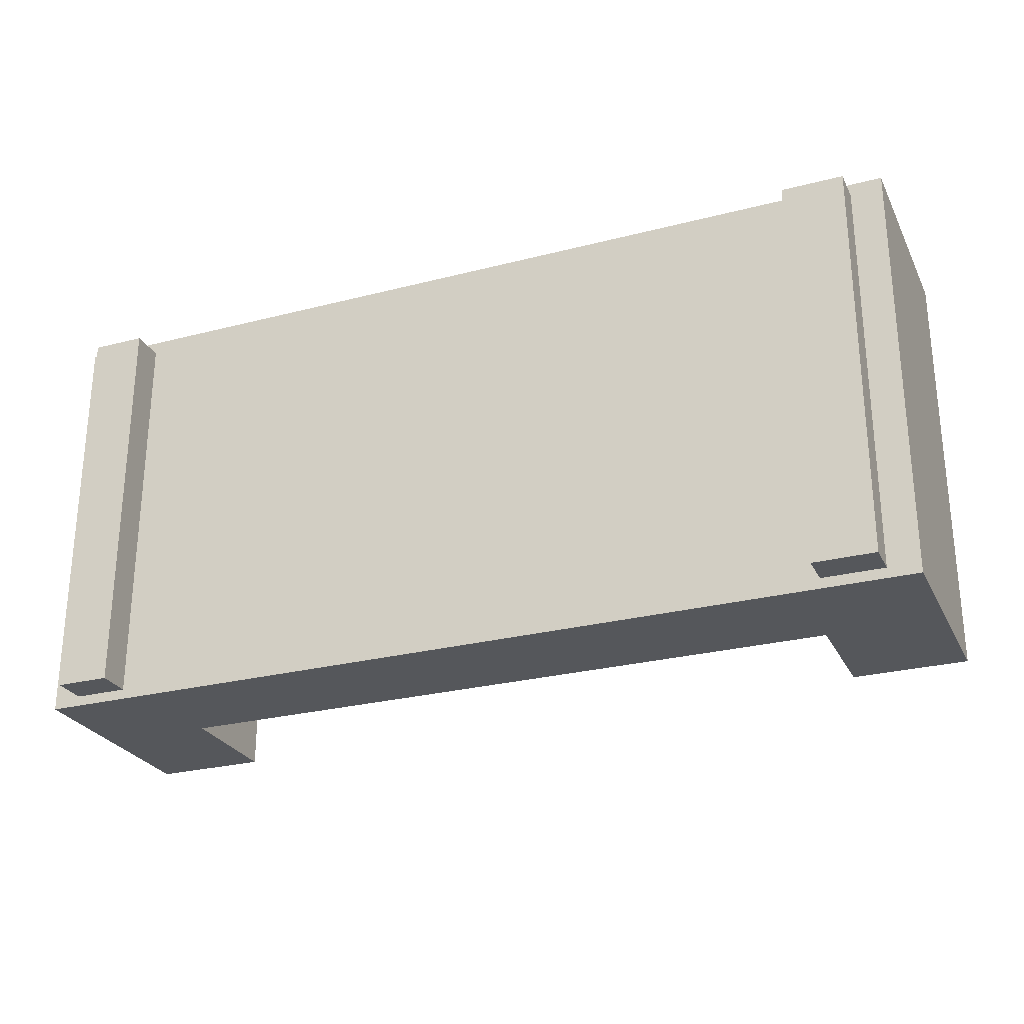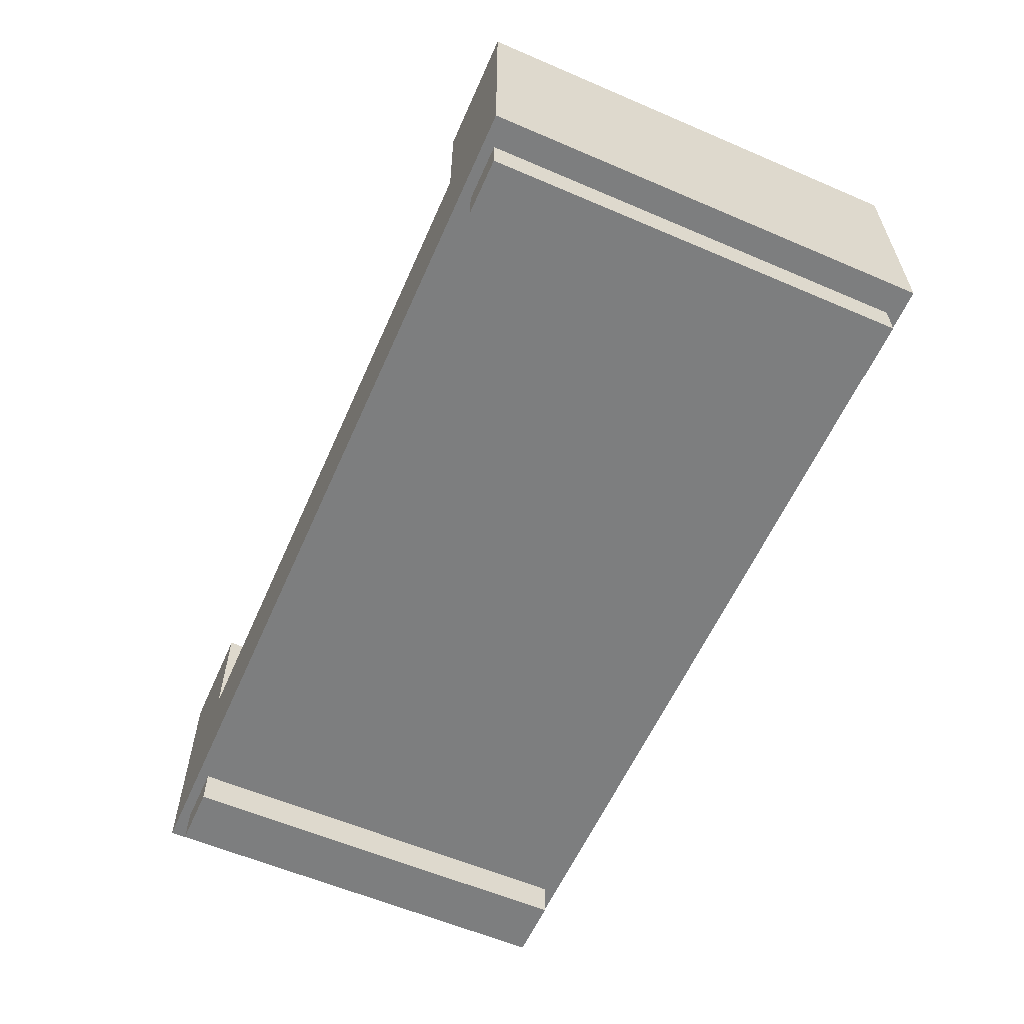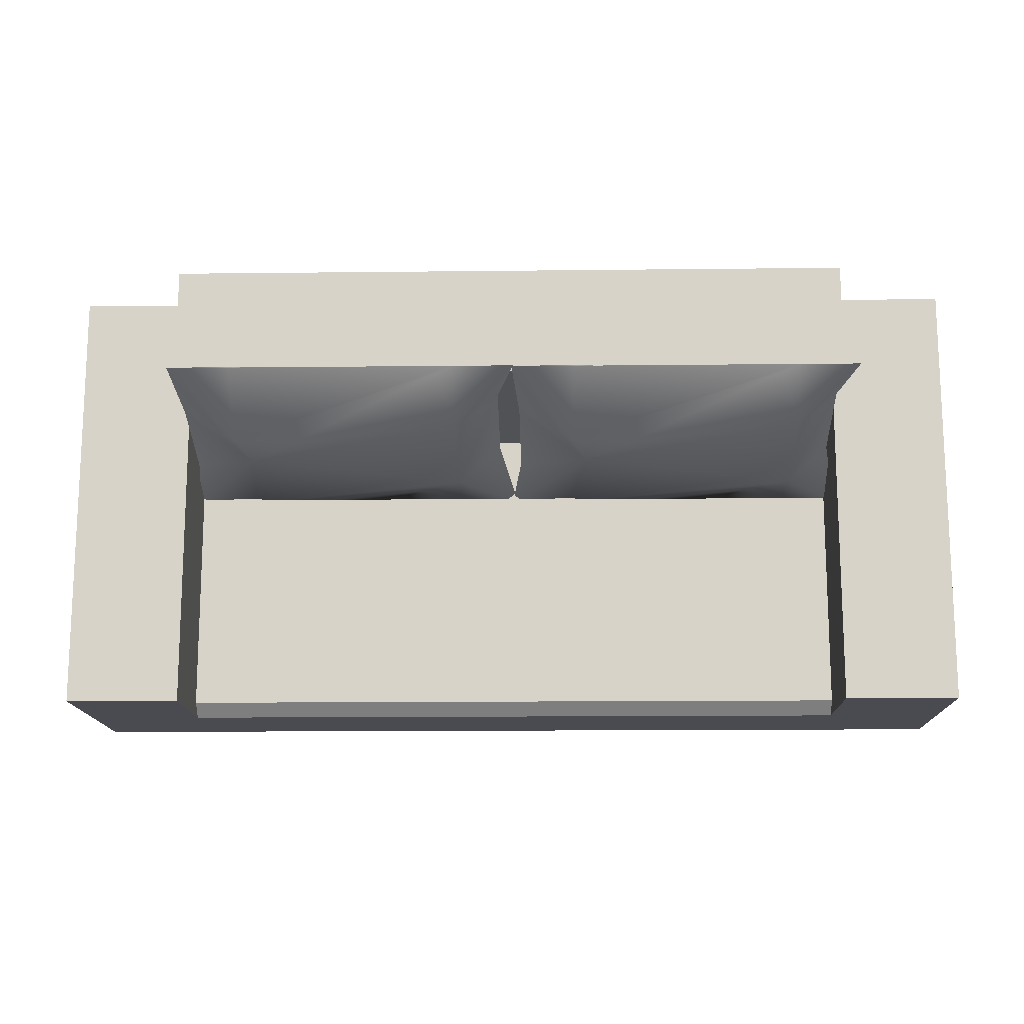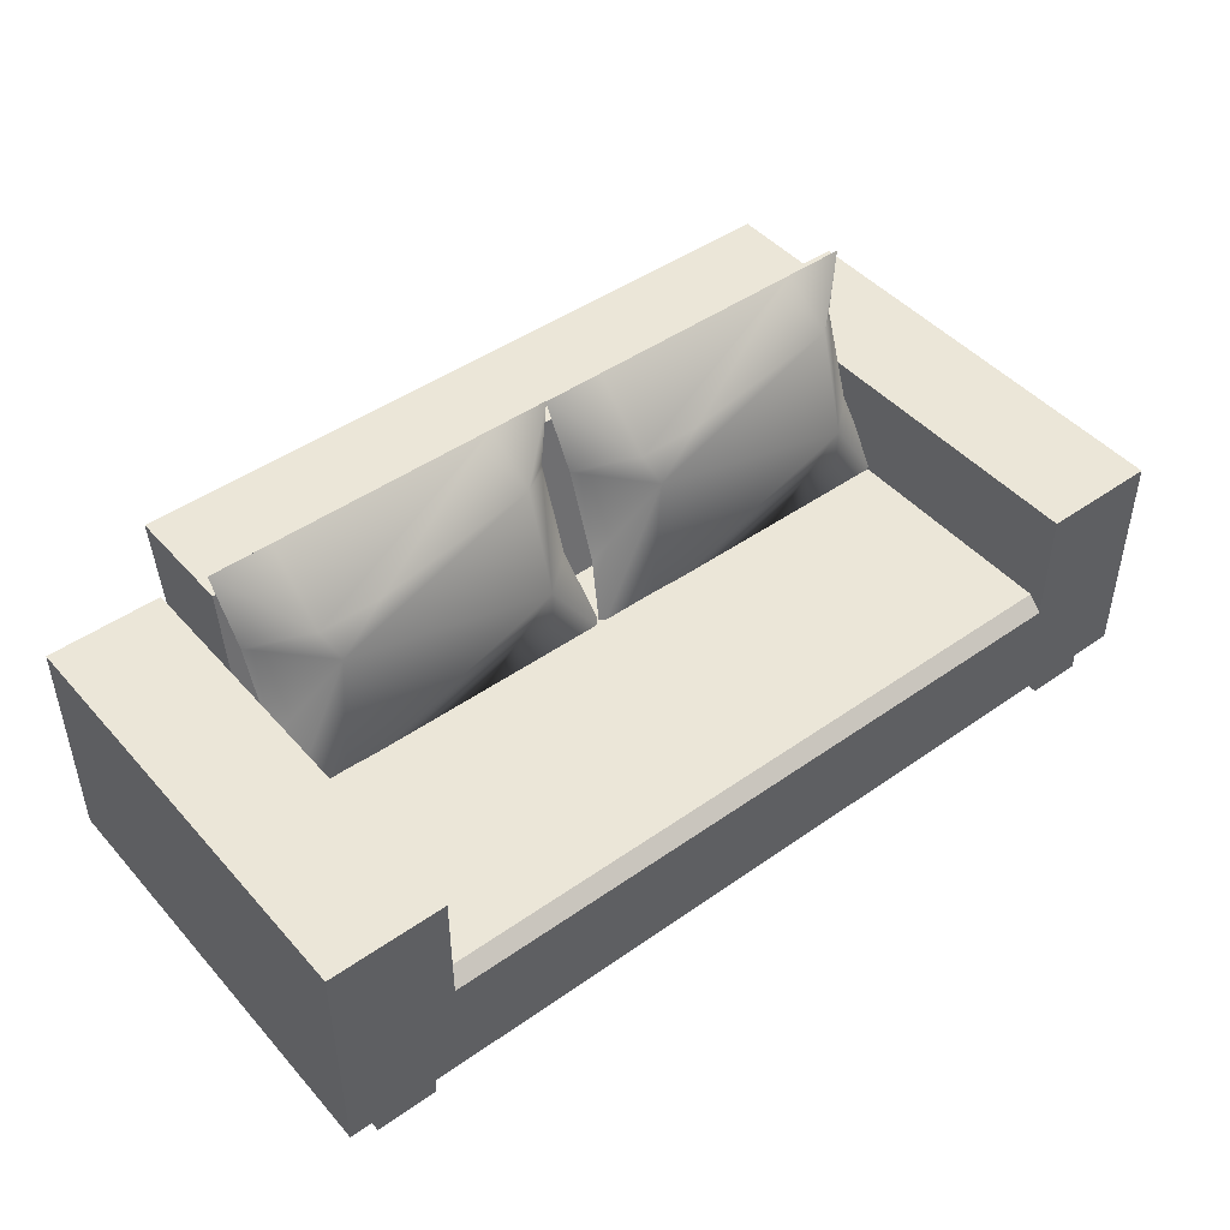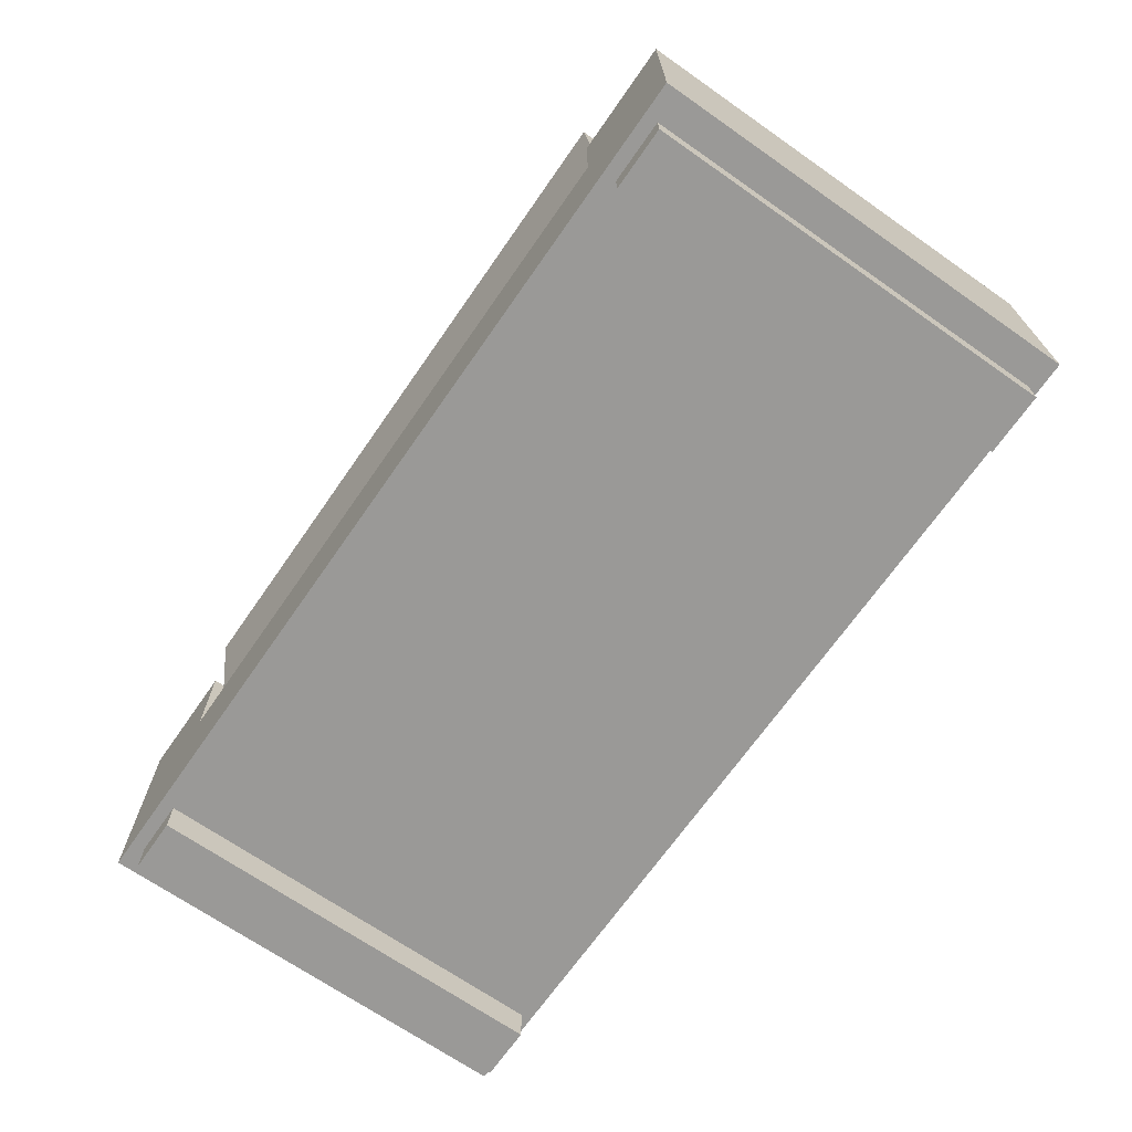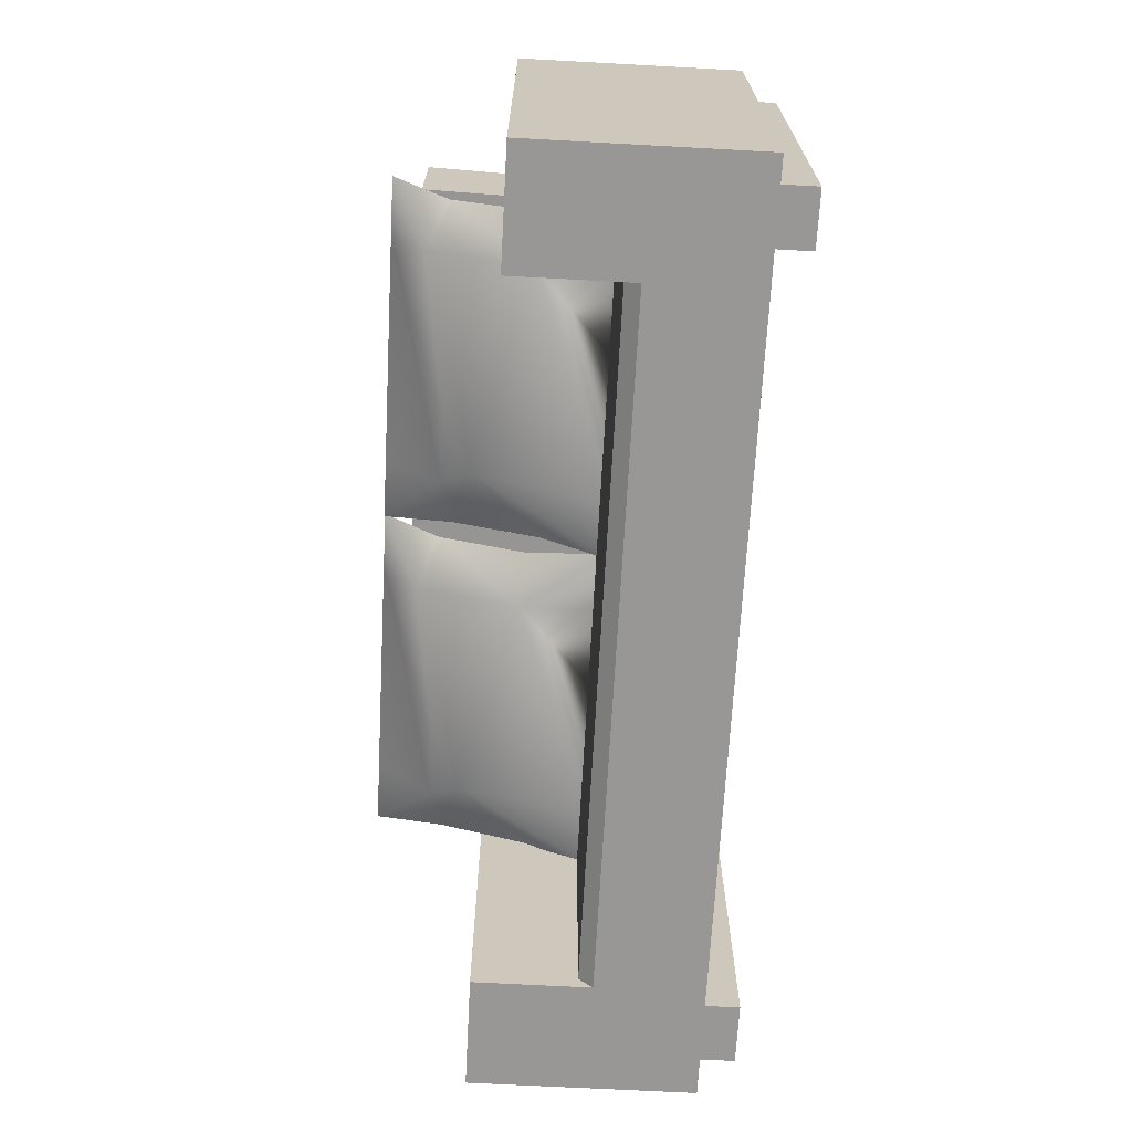
<metadata>
{"format":"obj","ext":"obj","renderer":"f3d","projection":"perspective","resolution":1024,"background":"white","views":[{"elev":-26.7,"azim":22.0,"up":"+Z"},{"elev":-59.3,"azim":-113.8,"up":"+Y"},{"elev":-14.6,"azim":-178.6,"up":"+Z"},{"elev":46.2,"azim":141.2,"up":"+Y"},{"elev":-69.0,"azim":55.1,"up":"+Y"},{"elev":-68.2,"azim":-93.1,"up":"+Z"}]}
</metadata>
<code>
v -0.2788 -0.01351 0.02175
v -0.0966 0.08027 0.07888
v -0.2158 0.07255 0.06297
v -0.155 -0.000695 0.03274
v -0.05895 0.1447 0.05507
v -0.2659 0.07255 0.06297
v -0.1781 -0.06422 -0.02176
v -0.02932 -0.007446 0.02695
v -0.05597 0.1498 0.05319
v 0.001835 0.1498 0.05319
v -0.3005 0.09272 0.04501
v -0.2675 -0.06422 -0.02176
v -0.01142 0.08375 0.03385
v -0.2659 0.1498 0.05319
v -0.3078 0.09696 0.04124
v -0.3237 0.1498 0.05319
v -0.3237 -0.06422 -0.02176
v -0.2674 0.01943 -0.02347
v -0.05284 -0.06422 -0.02176
v -0.004436 0.08404 0.03015
v -0.05597 0.09553 -0.002663
v -0.3024 0.009261 0.0141
v 0.005167 -0.06422 -0.02176
v -0.004436 0.001548 0.001266
v -0.2682 0.1161 0.005194
v -0.2515 0.1446 0.04786
v -0.3078 0.01447 0.01235
v -0.3007 0.01533 0.006093
v -0.06832 0.06556 -0.01401
v -0.01142 0.08202 0.02533
v -0.1148 0.09553 -0.002663
v -0.3061 0.09369 0.03851
v 0.04501 -0.01406 0.02281
v 0.2272 0.07972 0.07994
v 0.1081 0.072 0.06403
v 0.1689 -0.001247 0.0338
v 0.2649 0.1442 0.05613
v 0.0579 0.072 0.06403
v 0.1457 -0.06477 -0.0207
v 0.2945 -0.007998 0.02801
v 0.2679 0.1493 0.05425
v 0.3257 0.1493 0.05425
v 0.02332 0.09217 0.04607
v 0.05633 -0.06477 -0.0207
v 0.3124 0.0832 0.03491
v 0.0579 0.1493 0.05425
v 0.01606 0.09641 0.0423
v 9.4e-05 0.1493 0.05425
v 9.4e-05 -0.06477 -0.0207
v 0.05641 0.01887 -0.02241
v 0.271 -0.06477 -0.0207
v 0.3194 0.08349 0.03122
v 0.2679 0.09498 -0.001601
v 0.02145 0.008709 0.01516
v 0.329 -0.06477 -0.0207
v 0.3194 0.000996 0.002328
v 0.05569 0.1156 0.006256
v 0.07232 0.1441 0.04892
v 0.01606 0.01391 0.01341
v 0.02311 0.01478 0.007154
v 0.2555 0.06501 -0.01295
v 0.3124 0.08147 0.02639
v 0.2091 0.09498 -0.001601
v 0.01776 0.09314 0.03957
v 0.3427 -0.1971 0.1443
v 0.3995 -0.1971 -0.2341
v 0.3995 -0.1971 0.1443
v 0.3427 -0.1971 -0.2341
v 0.3995 -0.1646 0.1443
v 0.3427 -0.1646 -0.2341
v 0.3995 -0.1646 -0.2341
v 0.3427 -0.1646 0.1443
v -0.3922 -0.1971 0.1443
v -0.342 -0.1646 0.1443
v -0.3922 -0.1646 0.1443
v -0.3922 -0.1646 -0.2341
v -0.3922 -0.1971 -0.2341
v -0.342 -0.1971 0.1443
v -0.342 -0.1646 -0.2341
v -0.342 -0.1971 -0.2341
v 0.4288 -0.1646 -0.2437
v -0.4182 -0.1646 0.1566
v 0.323 -0.1646 -0.2437
v 0.4288 -0.1646 0.1566
v 0.323 -0.06469 -0.2437
v 0.4288 0.04375 0.1566
v 0.323 -0.05163 0.1566
v -0.3123 -0.1646 -0.2437
v 0.4288 0.04375 -0.2437
v -0.3123 -0.06469 -0.2437
v -0.3123 -0.05163 0.1566
v 0.323 -0.05163 -0.2437
v -0.3123 -0.05163 -0.2307
v 0.323 0.04375 0.1566
v -0.4182 0.04375 0.1566
v 0.323 -0.05163 0.1326
v -0.4182 -0.1646 -0.2437
v -0.4182 0.04375 -0.2437
v 0.323 -0.05163 -0.2307
v 0.323 0.04375 -0.2437
v -0.3123 0.04375 -0.2437
v 0.323 0.04375 0.147
v -0.3123 0.04375 0.1566
v -0.3123 -0.05163 0.1326
v 0.323 0.04375 0.04893
v -0.3123 -0.05163 0.0386
v -0.3123 0.04375 0.04893
v -0.3123 0.04375 0.147
v 0.323 -0.05163 0.0386
v 0.323 0.1233 0.05754
v -0.3123 0.1233 0.1591
v -0.3123 0.1233 0.05754
v 0.323 0.1233 0.1591
g mesh1_mesh1-geometry
f 1 2 3
f 3 2 1
f 1 4 2
f 2 4 1
f 5 3 2
f 2 3 5
f 1 3 6
f 6 3 1
f 1 7 4
f 4 7 1
f 4 8 2
f 2 8 4
f 3 5 9
f 9 5 3
f 10 5 2
f 2 5 10
f 6 3 9
f 9 3 6
f 11 1 6
f 6 1 11
f 1 12 7
f 7 12 1
f 7 8 4
f 4 8 7
f 8 13 2
f 2 13 8
f 5 10 9
f 9 10 5
f 13 10 2
f 2 10 13
f 14 6 9
f 9 6 14
f 1 11 15
f 15 11 1
f 16 11 6
f 6 11 16
f 12 1 17
f 17 1 12
f 18 7 12
f 12 7 18
f 19 8 7
f 7 8 19
f 13 8 20
f 20 8 13
f 9 10 21
f 21 10 9
f 10 13 20
f 20 13 10
f 16 6 14
f 14 6 16
f 14 9 21
f 21 9 14
f 11 16 15
f 15 16 11
f 15 22 1
f 1 22 15
f 22 17 1
f 1 17 22
f 17 18 12
f 12 18 17
f 7 18 19
f 19 18 7
f 8 19 23
f 23 19 8
f 8 24 20
f 20 24 8
f 21 10 20
f 20 10 21
f 16 14 25
f 25 14 16
f 21 26 14
f 14 26 21
f 16 25 15
f 15 25 16
f 22 15 27
f 27 15 22
f 17 22 27
f 27 22 17
f 17 28 18
f 18 28 17
f 18 29 19
f 19 29 18
f 29 23 19
f 19 23 29
f 8 23 24
f 24 23 8
f 24 30 20
f 20 30 24
f 30 21 20
f 20 21 30
f 26 25 14
f 14 25 26
f 26 21 31
f 31 21 26
f 25 32 15
f 15 32 25
f 32 27 15
f 15 27 32
f 28 17 27
f 27 17 28
f 28 32 18
f 18 32 28
f 25 29 18
f 18 29 25
f 29 24 23
f 23 24 29
f 30 24 29
f 29 24 30
f 21 30 29
f 29 30 21
f 25 26 31
f 31 26 25
f 31 21 29
f 29 21 31
f 32 25 18
f 18 25 32
f 32 28 27
f 27 28 32
f 25 31 29
f 29 31 25
g mesh1_mesh1-geometry
f 33 34 35
f 35 34 33
f 33 36 34
f 34 36 33
f 37 35 34
f 34 35 37
f 33 35 38
f 38 35 33
f 33 39 36
f 36 39 33
f 36 40 34
f 34 40 36
f 35 37 41
f 41 37 35
f 42 37 34
f 34 37 42
f 38 35 41
f 41 35 38
f 43 33 38
f 38 33 43
f 33 44 39
f 39 44 33
f 39 40 36
f 36 40 39
f 40 45 34
f 34 45 40
f 37 42 41
f 41 42 37
f 45 42 34
f 34 42 45
f 46 38 41
f 41 38 46
f 33 43 47
f 47 43 33
f 48 43 38
f 38 43 48
f 44 33 49
f 49 33 44
f 50 39 44
f 44 39 50
f 51 40 39
f 39 40 51
f 45 40 52
f 52 40 45
f 41 42 53
f 53 42 41
f 42 45 52
f 52 45 42
f 48 38 46
f 46 38 48
f 46 41 53
f 53 41 46
f 43 48 47
f 47 48 43
f 47 54 33
f 33 54 47
f 54 49 33
f 33 49 54
f 49 50 44
f 44 50 49
f 39 50 51
f 51 50 39
f 40 51 55
f 55 51 40
f 40 56 52
f 52 56 40
f 53 42 52
f 52 42 53
f 48 46 57
f 57 46 48
f 53 58 46
f 46 58 53
f 48 57 47
f 47 57 48
f 54 47 59
f 59 47 54
f 49 54 59
f 59 54 49
f 49 60 50
f 50 60 49
f 50 61 51
f 51 61 50
f 61 55 51
f 51 55 61
f 40 55 56
f 56 55 40
f 56 62 52
f 52 62 56
f 62 53 52
f 52 53 62
f 58 57 46
f 46 57 58
f 58 53 63
f 63 53 58
f 57 64 47
f 47 64 57
f 64 59 47
f 47 59 64
f 60 49 59
f 59 49 60
f 60 64 50
f 50 64 60
f 57 61 50
f 50 61 57
f 61 56 55
f 55 56 61
f 62 56 61
f 61 56 62
f 53 62 61
f 61 62 53
f 57 58 63
f 63 58 57
f 63 53 61
f 61 53 63
f 64 57 50
f 50 57 64
f 64 60 59
f 59 60 64
f 57 63 61
f 61 63 57
g mesh2_mesh2-geometry
f 65 66 67
f 66 65 68
f 66 69 67
f 69 65 67
f 65 70 68
f 70 66 68
f 69 66 71
f 65 69 72
f 70 65 72
f 66 70 71
f 73 74 75
f 76 77 75
f 74 73 78
f 73 75 77
f 74 78 79
f 76 80 77
f 80 76 79
f 73 80 78
f 80 73 77
f 80 79 78
g mesh2_mesh2-geometry
f 67 66 65
f 68 65 66
f 67 69 66
f 67 65 69
f 68 70 65
f 68 66 70
f 71 66 69
f 72 69 65
f 72 65 70
f 71 70 66
f 72 71 69
f 69 71 72
f 69 81 71
f 72 82 69
f 71 72 70
f 70 72 71
f 70 74 72
f 70 71 83
f 83 71 81
f 81 69 84
f 82 84 69
f 74 82 72
f 83 74 70
f 83 81 85
f 84 86 81
f 82 87 84
f 75 82 74
f 88 74 83
f 89 85 81
f 85 90 83
f 89 81 86
f 86 84 87
f 87 82 91
f 76 82 75
f 75 74 73
f 75 79 74
f 74 79 75
f 74 88 79
f 88 83 90
f 92 85 89
f 90 85 93
f 94 89 86
f 94 86 87
f 95 91 82
f 91 96 87
f 82 76 97
f 75 77 76
f 79 75 76
f 76 75 79
f 78 73 74
f 77 75 73
f 79 78 74
f 97 79 88
f 90 98 88
f 99 85 92
f 92 85 99
f 100 92 89
f 99 93 85
f 93 101 90
f 89 94 100
f 94 87 102
f 103 91 95
f 97 95 82
f 96 91 104
f 96 102 87
f 76 79 97
f 77 80 76
f 79 76 80
f 78 80 73
f 77 73 80
f 78 79 80
f 97 88 98
f 101 98 90
f 92 105 99
f 105 92 100
f 99 106 93
f 101 93 107
f 100 94 102
f 103 108 91
f 95 108 103
f 95 97 98
f 104 91 108
f 104 109 96
f 96 109 104
f 108 96 104
f 96 105 102
f 102 105 96
f 96 108 102
f 101 95 98
f 99 105 109
f 100 102 105
f 106 99 109
f 107 93 106
f 107 95 101
f 108 95 107
f 107 104 108
f 108 104 107
f 109 104 106
f 106 104 109
f 105 96 109
f 109 96 105
f 102 110 105
f 102 108 111
f 105 107 109
f 106 109 107
f 104 107 106
f 106 107 104
f 112 108 107
f 110 102 113
f 110 112 105
f 108 112 111
f 102 111 113
f 112 107 105
f 111 110 113
f 110 111 112
g mesh2_mesh2-geometry
f 71 81 69
f 69 82 72
f 72 74 70
f 83 71 70
f 81 71 83
f 84 69 81
f 69 84 82
f 72 82 74
f 70 74 83
f 85 81 83
f 81 86 84
f 84 87 82
f 74 82 75
f 83 74 88
f 81 85 89
f 83 90 85
f 86 81 89
f 87 84 86
f 91 82 87
f 75 82 76
f 79 88 74
f 90 83 88
f 89 85 92
f 93 85 90
f 86 89 94
f 87 86 94
f 82 91 95
f 87 96 91
f 97 76 82
f 88 79 97
f 88 98 90
f 89 92 100
f 85 93 99
f 90 101 93
f 100 94 89
f 102 87 94
f 95 91 103
f 82 95 97
f 104 91 96
f 87 102 96
f 97 79 76
f 98 88 97
f 90 98 101
f 99 105 92
f 100 92 105
f 93 106 99
f 107 93 101
f 102 94 100
f 91 108 103
f 103 108 95
f 98 97 95
f 108 91 104
f 104 96 108
f 102 108 96
f 98 95 101
f 109 105 99
f 105 102 100
f 109 99 106
f 106 93 107
f 101 95 107
f 107 95 108
f 105 110 102
f 111 108 102
f 109 107 105
f 107 109 106
f 107 108 112
f 113 102 110
f 105 112 110
f 111 112 108
f 113 111 102
f 105 107 112
f 113 110 111
f 112 111 110

</code>
